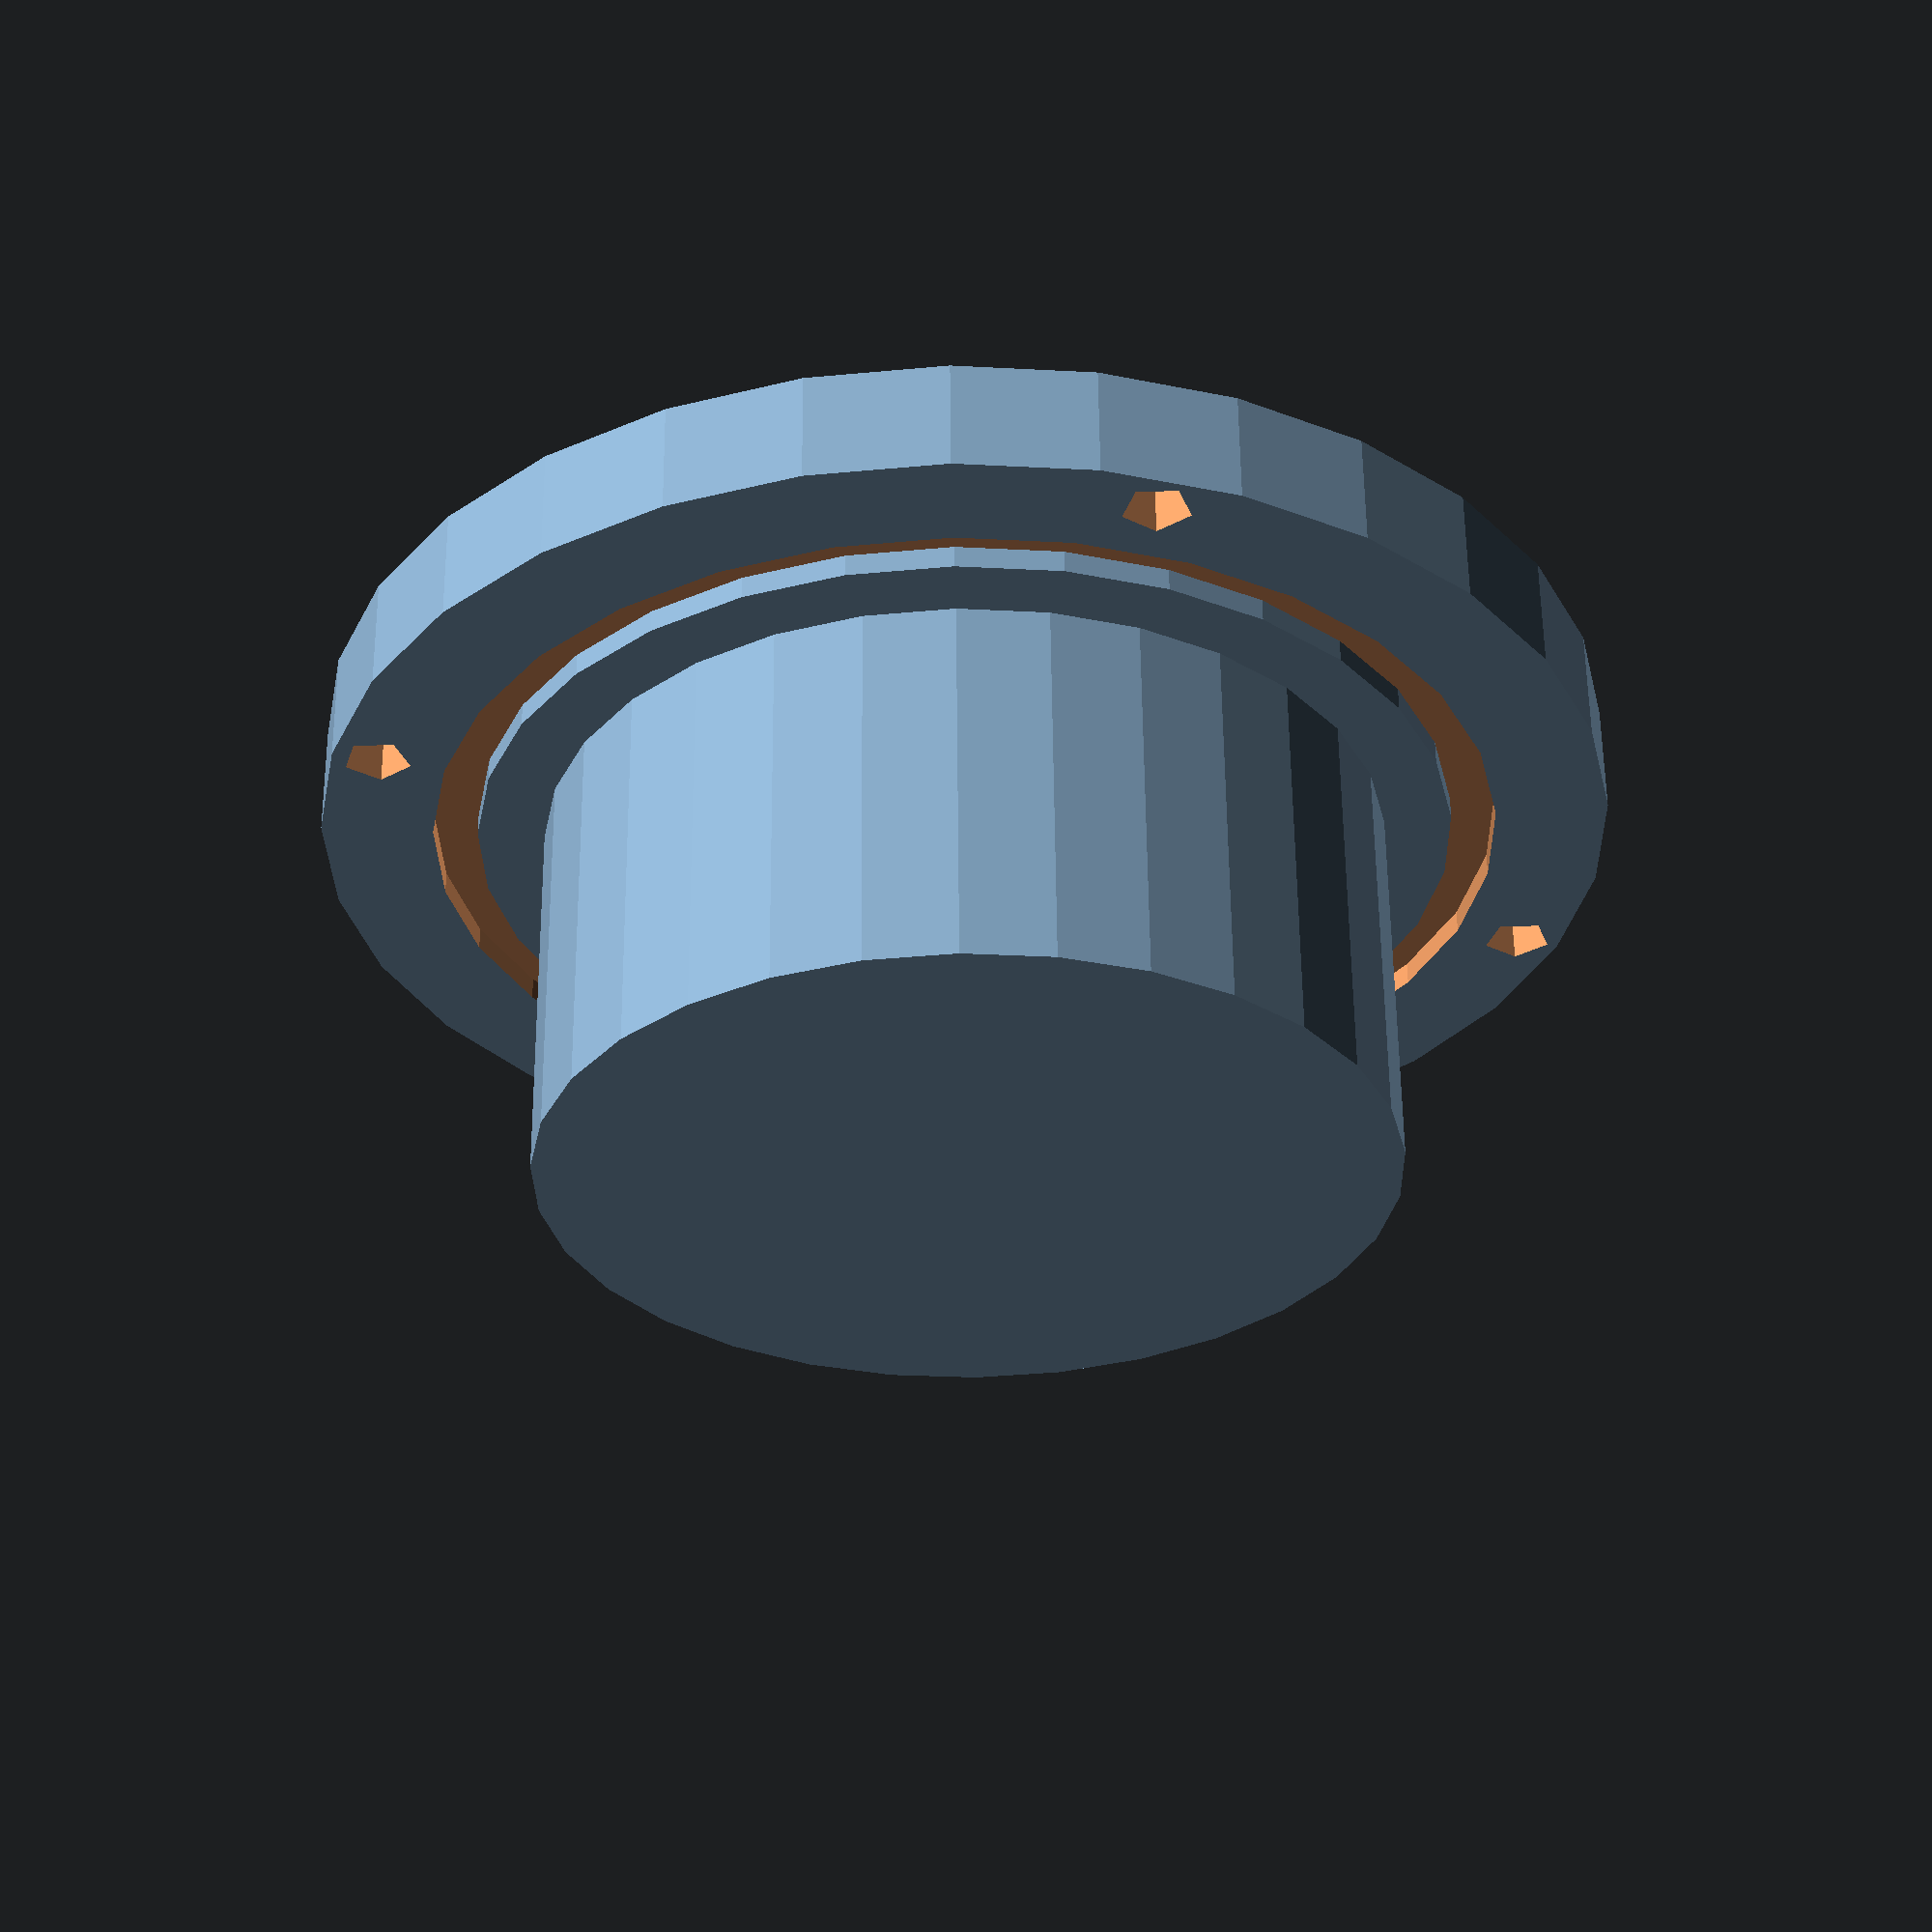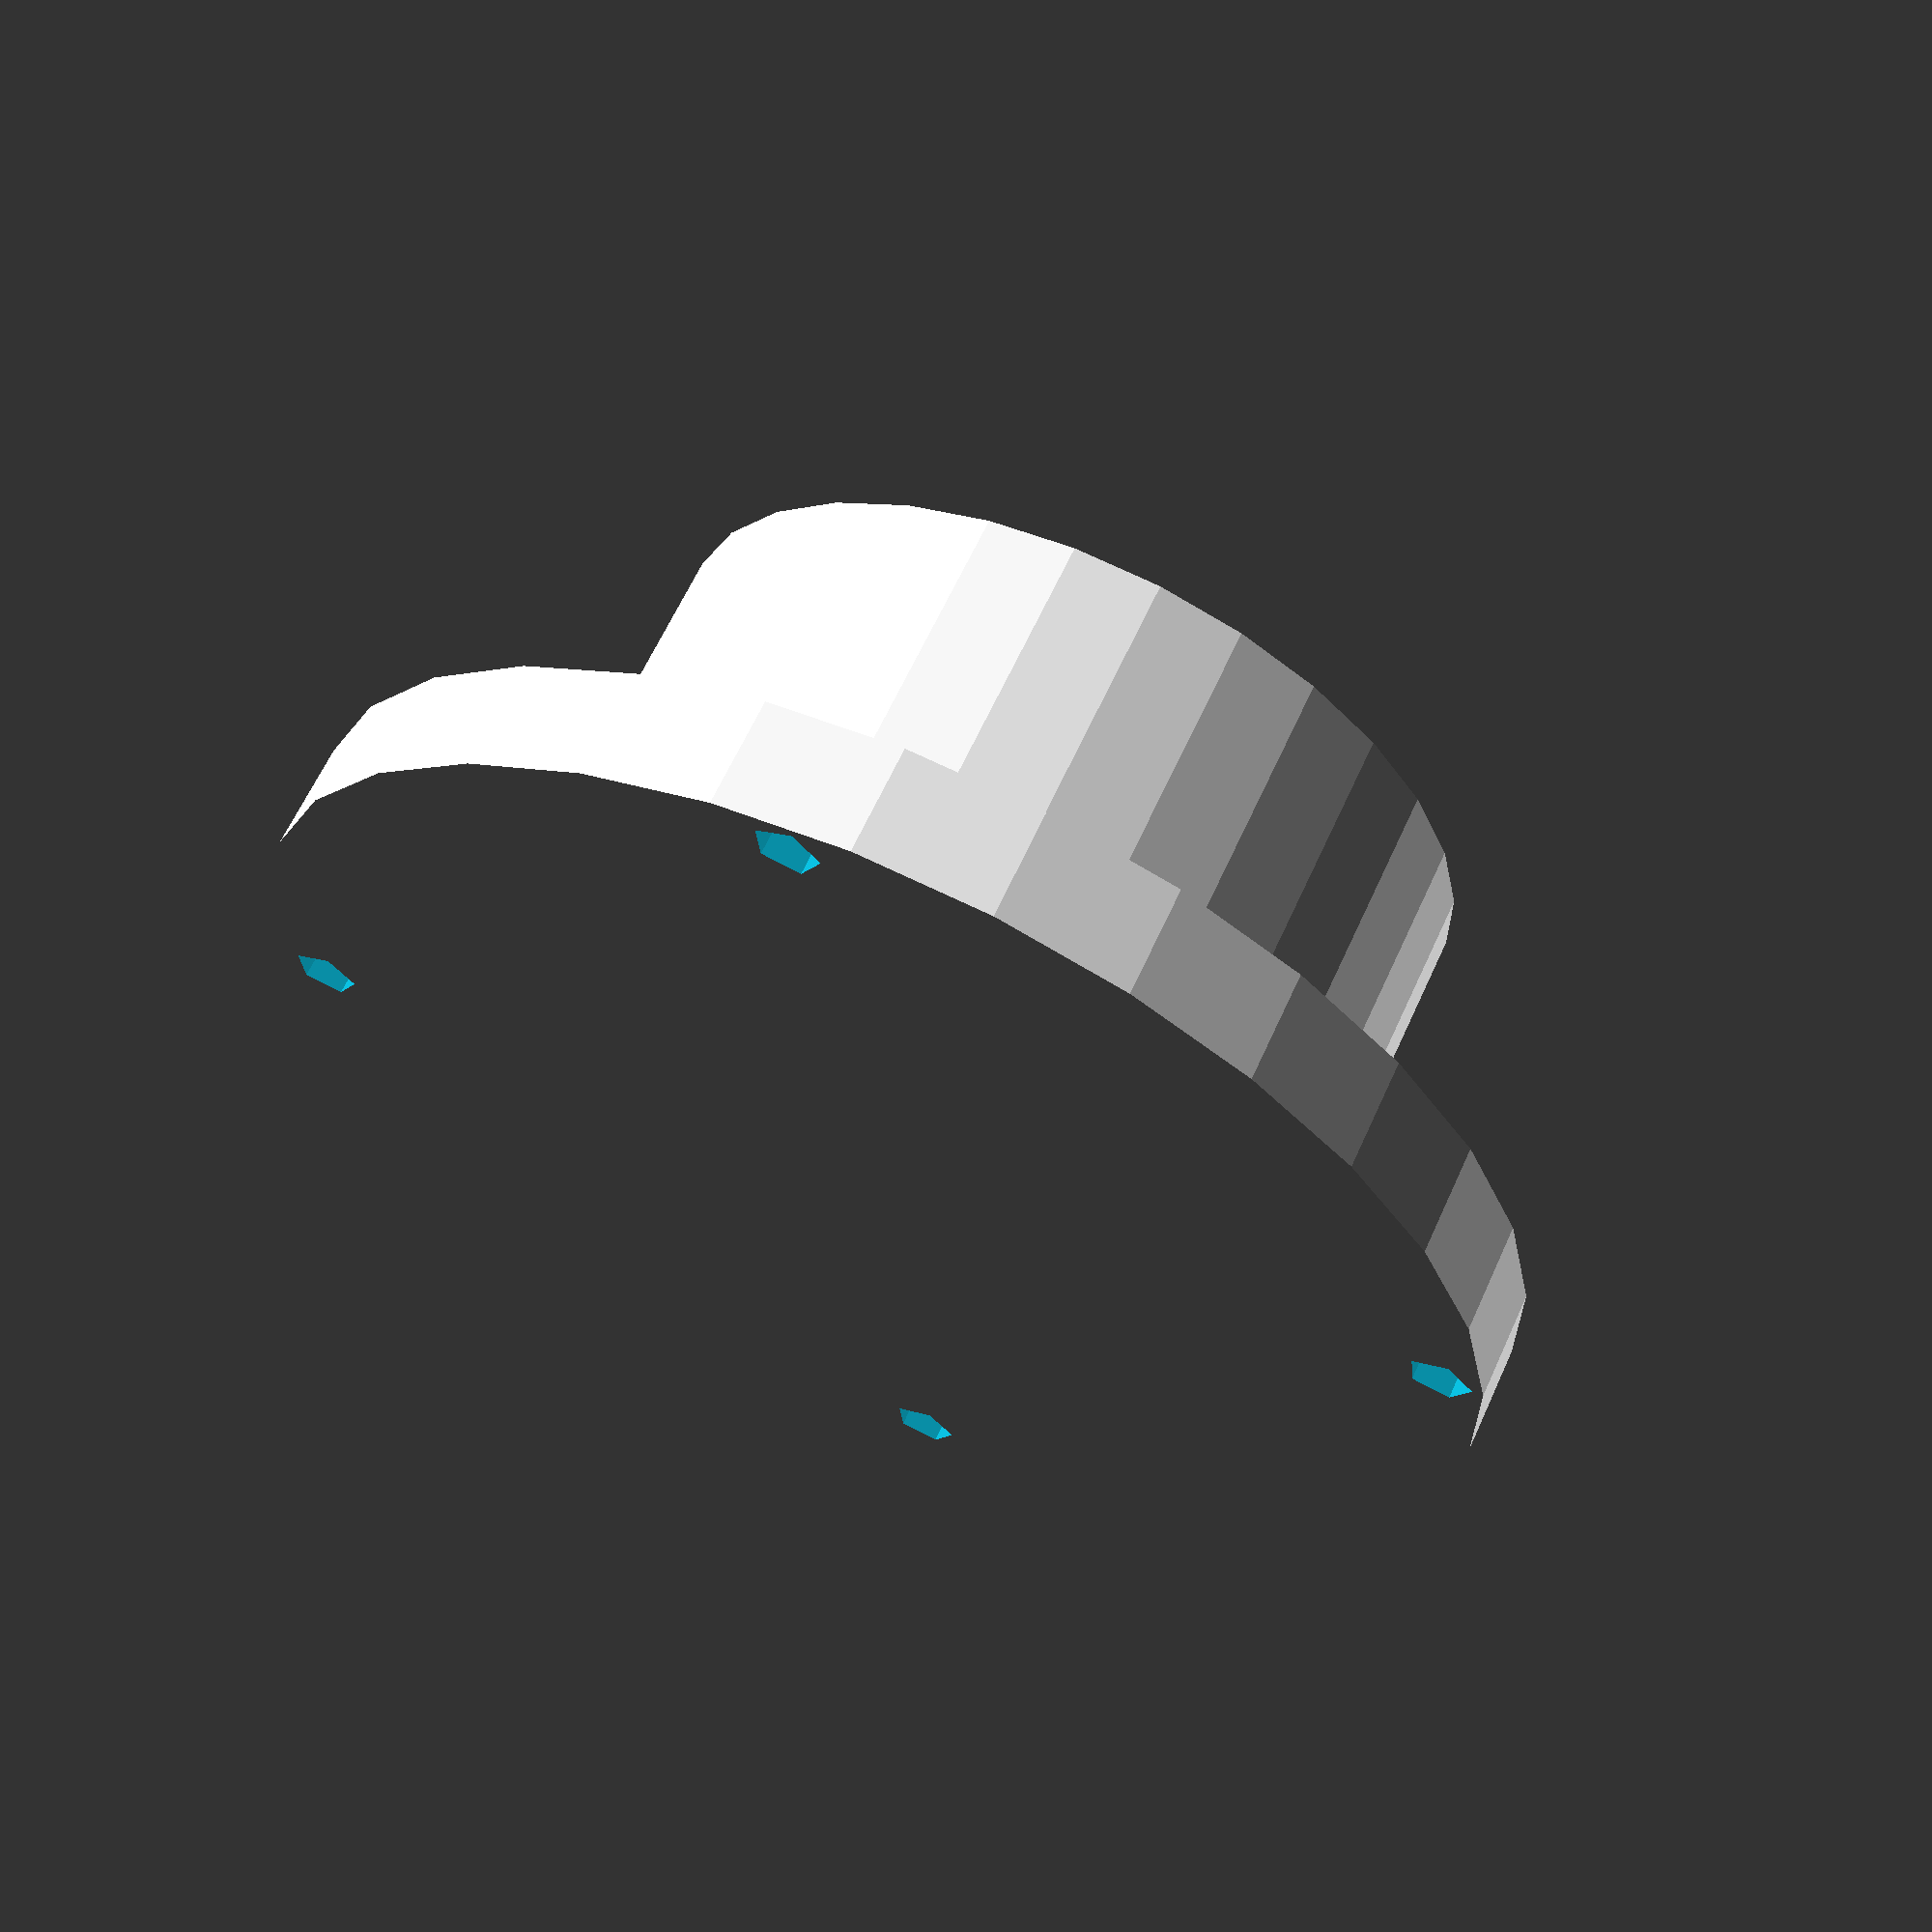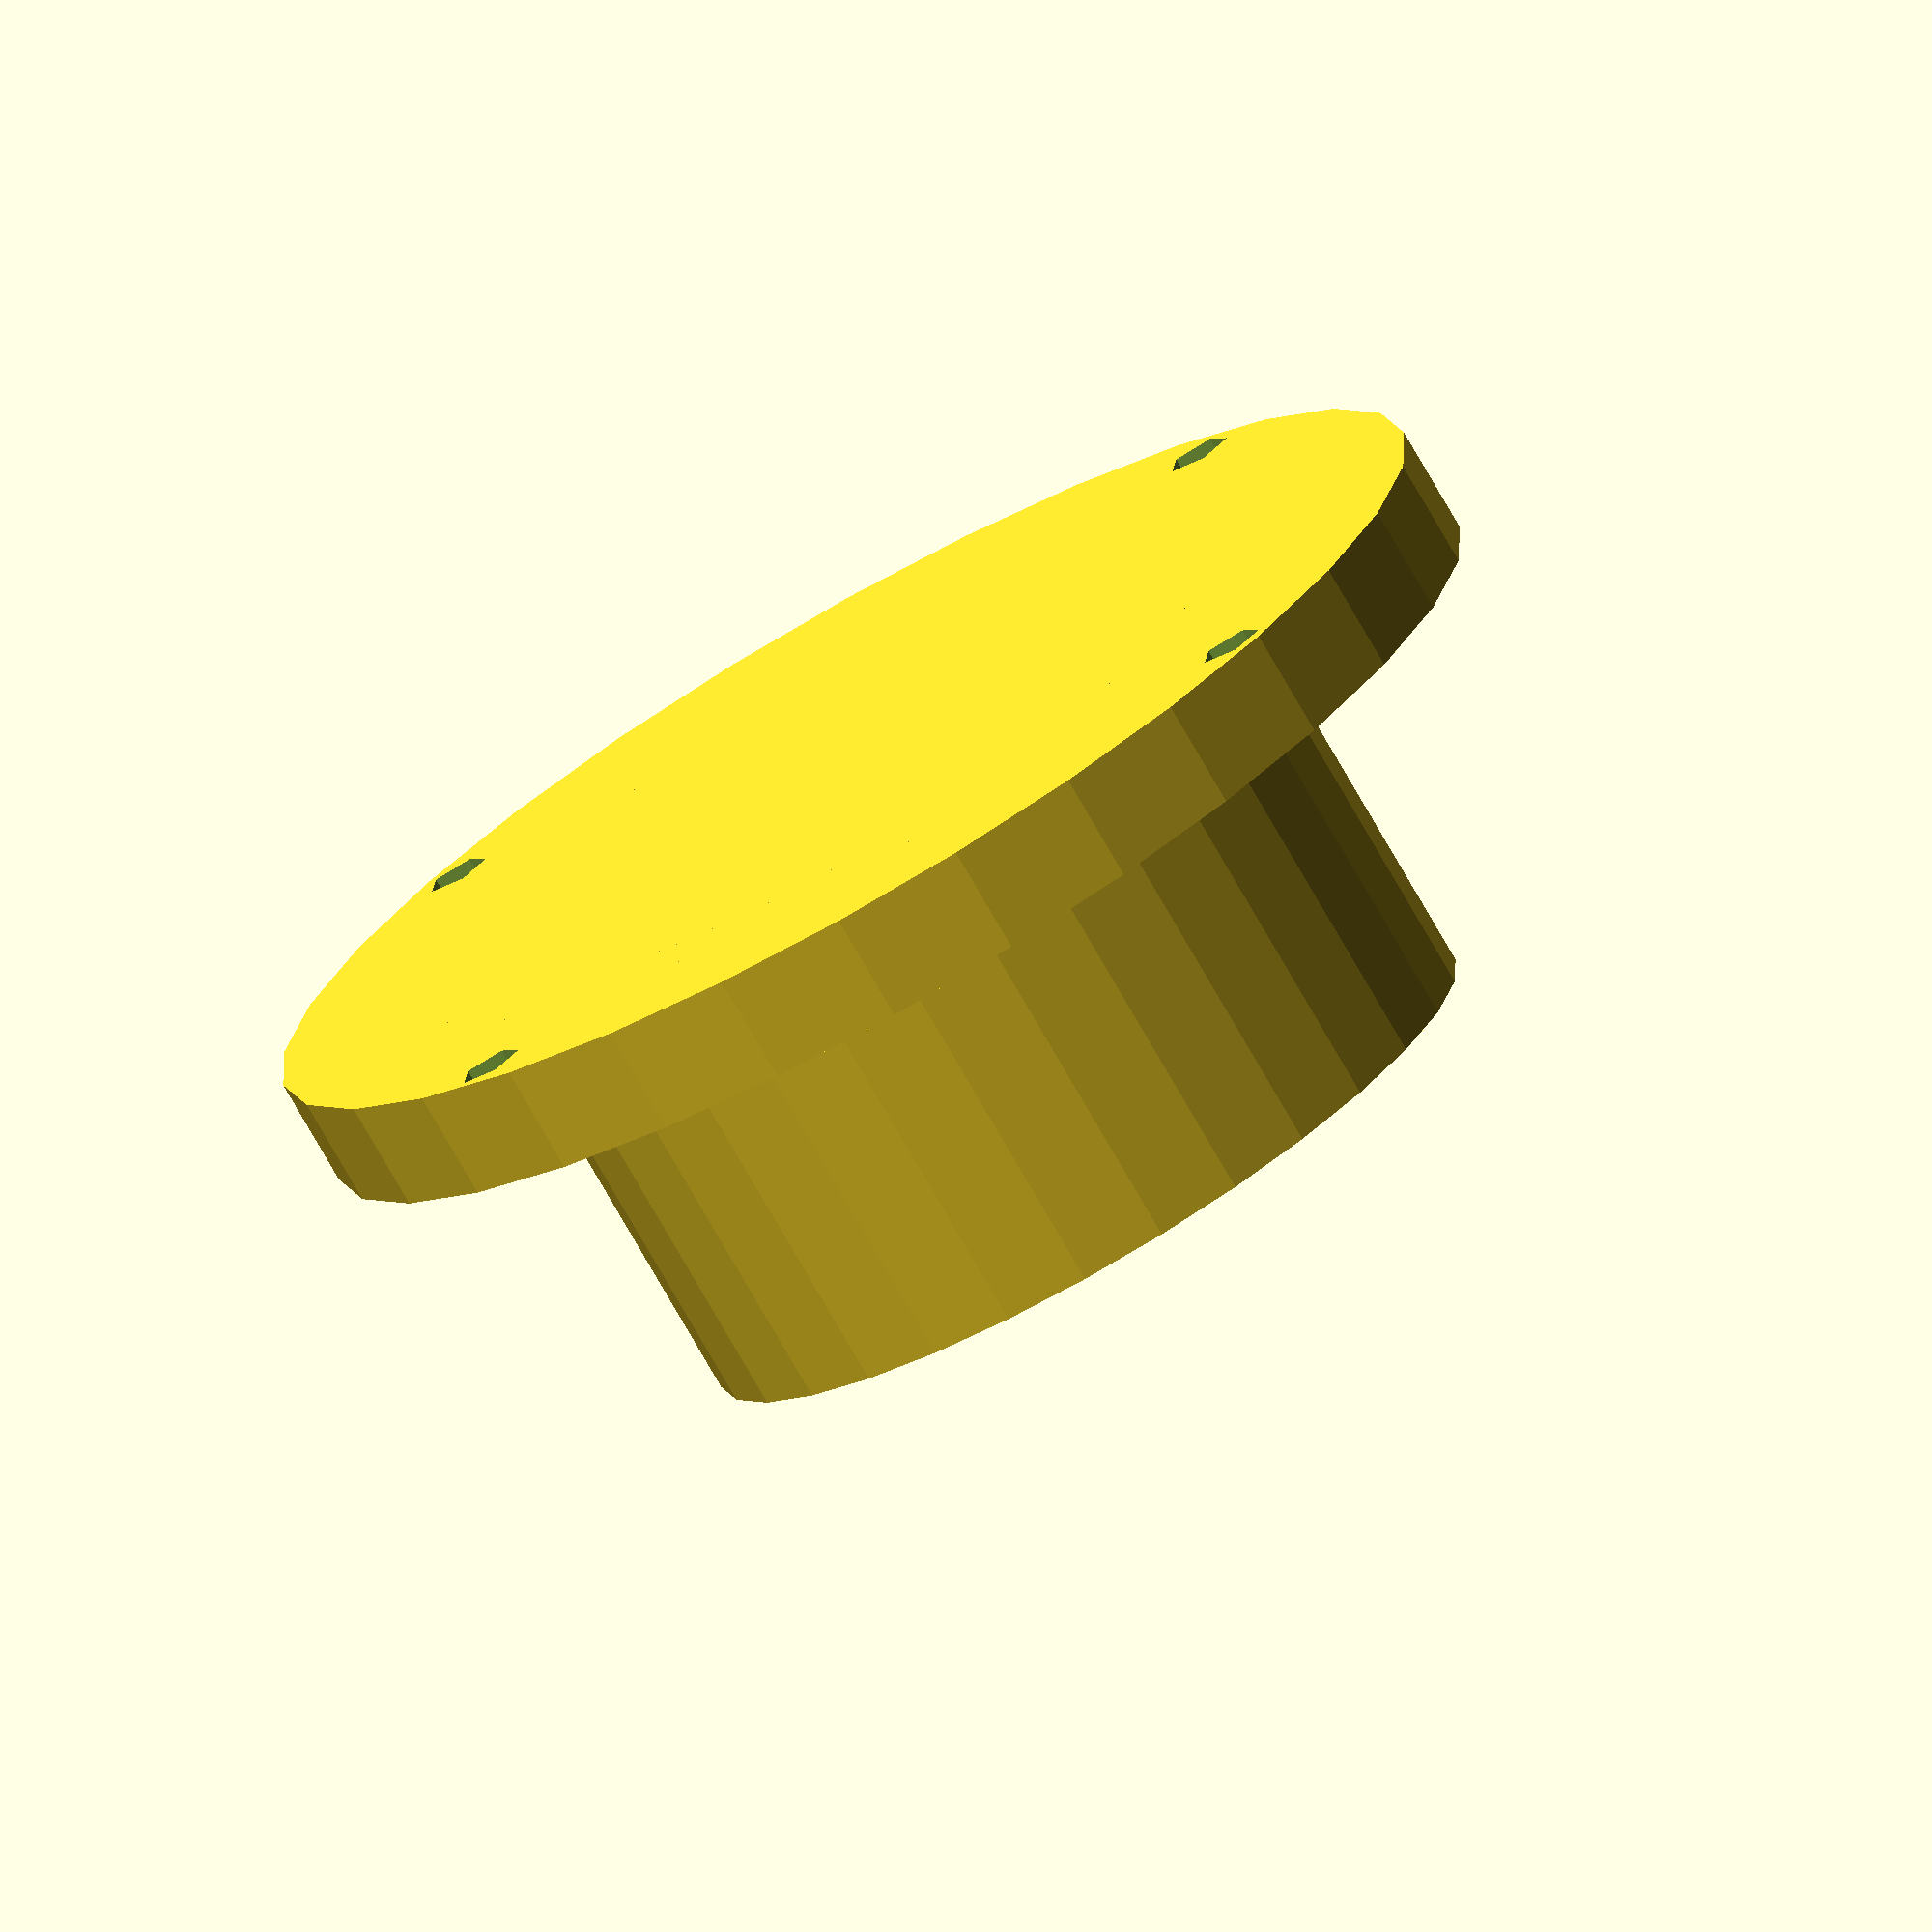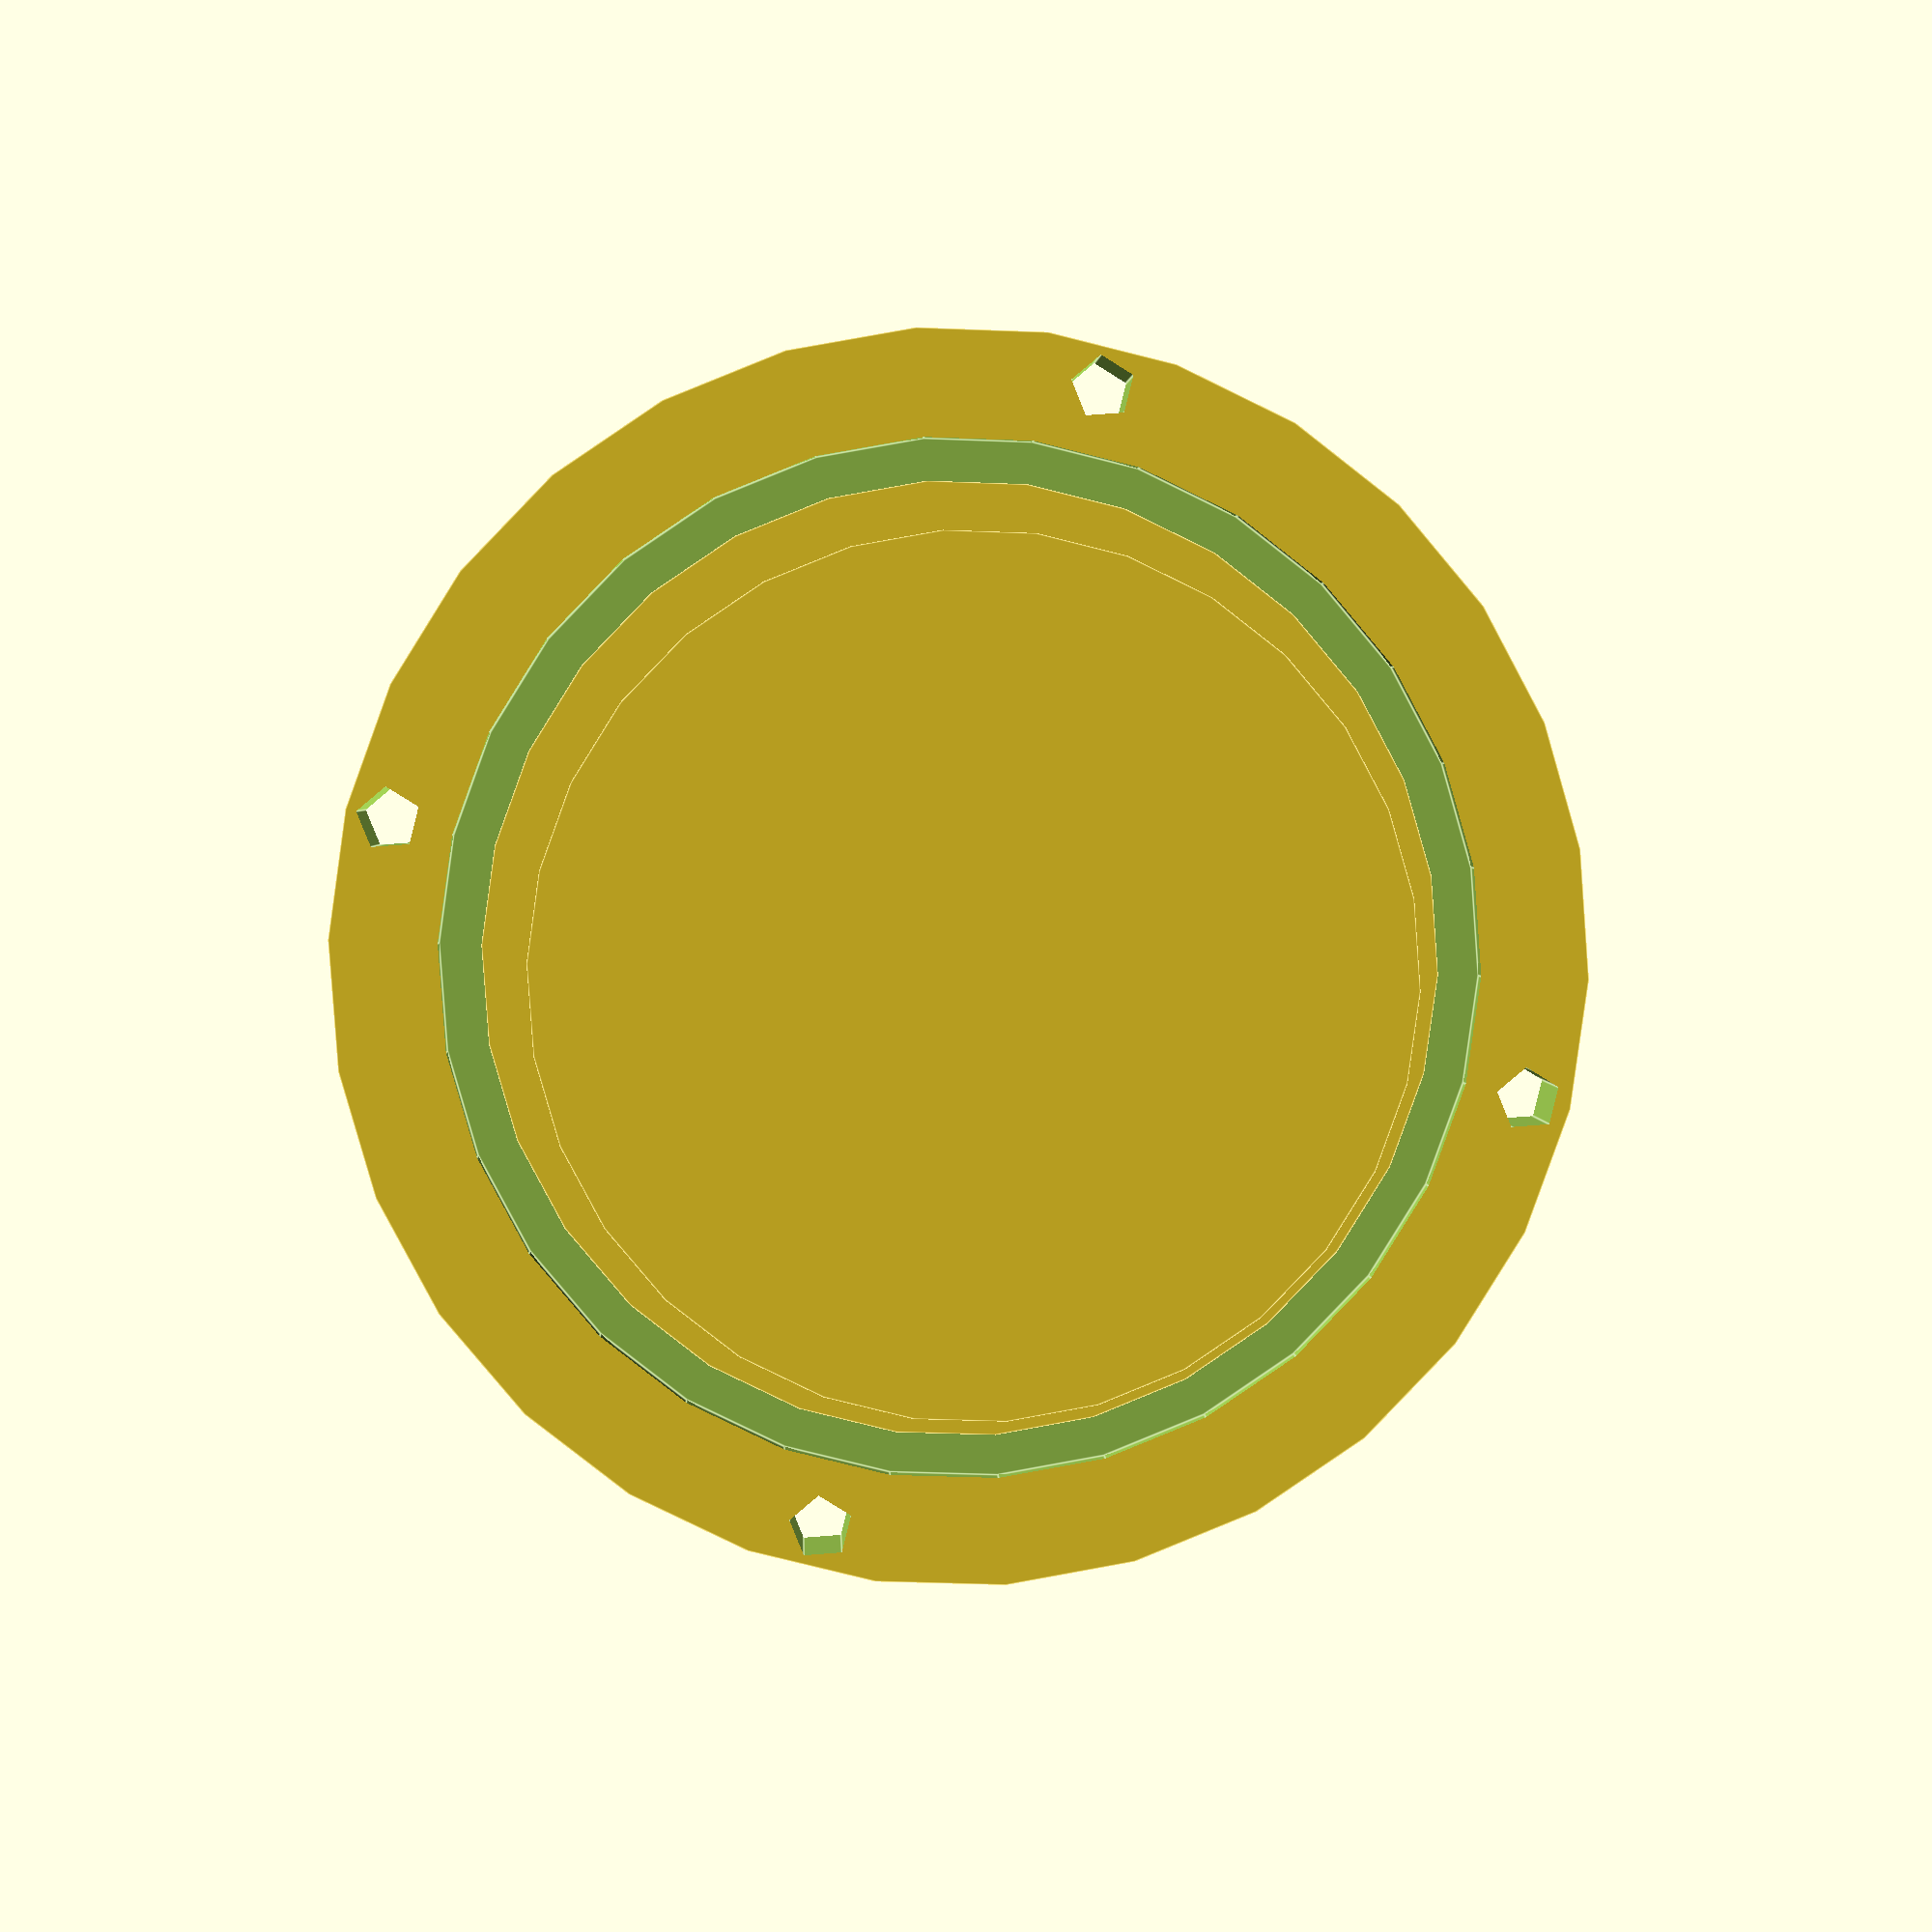
<openscad>
//modified elec windows

module windows (r1,r2,s_d)
{



difference(){
difference(){
difference(){
difference(){
difference(){
cylinder(r=r2/2, h=5, center = true);
    translate([0,0,3])
    cylinder(r = 48/2,h=3, center = true);}
    
    translate([27,0,0])
    cylinder(r = s_d,h=50, center = true);}
    
    translate([0,27,0])
    cylinder(r = s_d,h=50, center = true);}
    
    translate([0,-27,0])
    cylinder(r = s_d,h=50, center = true);}
    
    translate([-27,0,0])
    cylinder(r = s_d,h=50, center = true);}
    

cylinder(r=44/2, h=5, center = true);
   translate([0,0,8.5])
cylinder(r=r1/2, h=22, center = true); 



}

windows(38,58,1.5);
</openscad>
<views>
elev=301.4 azim=16.9 roll=359.5 proj=p view=wireframe
elev=297.4 azim=185.8 roll=204.3 proj=p view=solid
elev=255.8 azim=137.5 roll=330.2 proj=o view=wireframe
elev=177.4 azim=13.9 roll=182.0 proj=p view=edges
</views>
